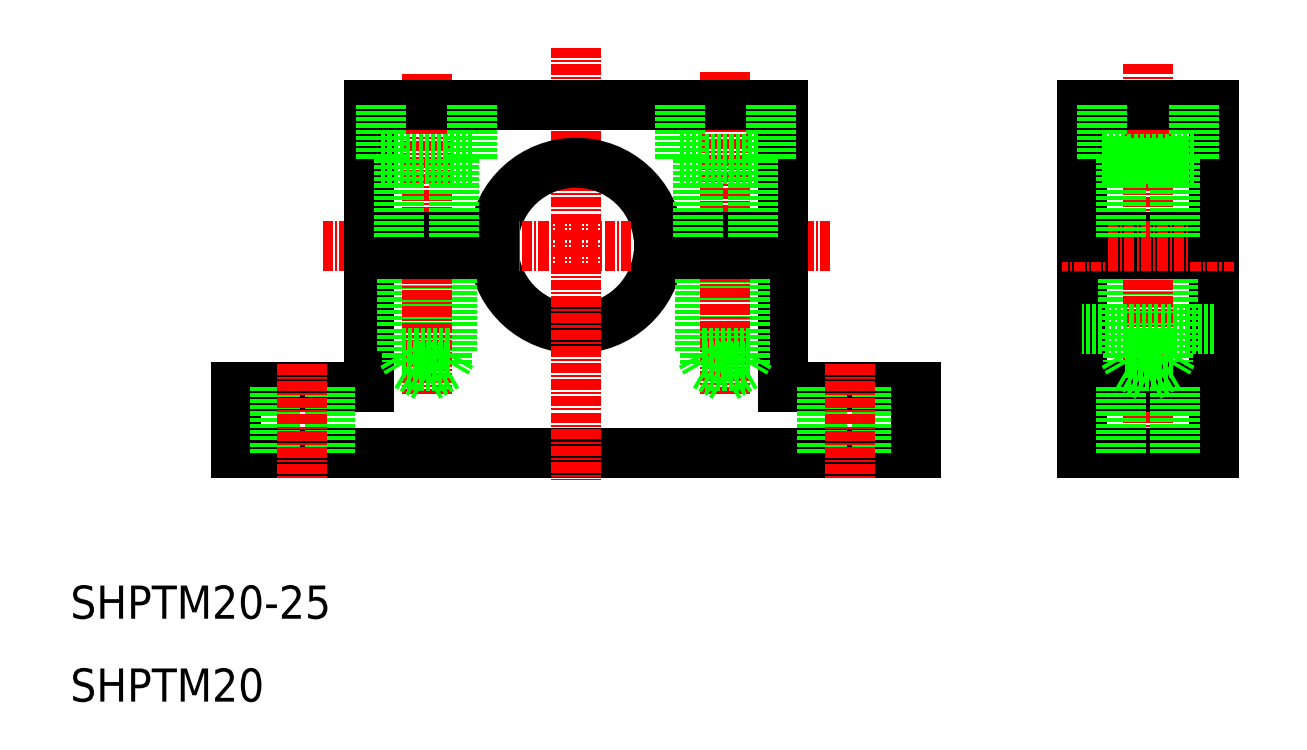
<metadata>
{"format":"dxf","ext":"dxf","renderer":"ezdxf+matplotlib","layout":"modelspace","background":"white","min_lineweight":24,"dpi":150}
</metadata>
<code>
0
SECTION
2
ENTITIES
0
LINE
8
0
10
112
20
40
30
0
11
30
21
40
31
0
0
LINE
8
0
10
96
20
48
30
0
11
112
21
48
31
0
0
ARC
8
0
10
71
20
65
30
0
40
10
50
185.7
51
354.3
0
LINE
8
0
10
92
20
64
30
0
11
92
21
52
31
0
0
LINE
8
0
10
46
20
64
30
0
11
46
21
48
31
0
0
LINE
8
0
10
96
20
64
30
0
11
96
21
48
31
0
0
LINE
8
0
10
91.4
20
64
30
0
11
91.4
21
50.5
31
0
0
LINE
8
0
10
86.6
20
64
30
0
11
86.6
21
50.5
31
0
0
LINE
8
0
10
86
20
64
30
0
11
86
21
52
31
0
0
LINE
8
0
10
50.6
20
64
30
0
11
50.6
21
50.5
31
0
0
LINE
8
0
10
55.4
20
64
30
0
11
55.4
21
50.5
31
0
0
LINE
8
0
10
56
20
64
30
0
11
56
21
52
31
0
0
LINE
8
0
10
50
20
64
30
0
11
50
21
52
31
0
0
LINE
8
CENTER
10
53
20
85.67
30
0
11
53
21
47.16
31
0
0
LINE
8
CENTER
10
89
20
85.91
30
0
11
89
21
47.16
31
0
0
LINE
8
CENTER
10
71
20
88.88
30
0
11
71
21
36.69
31
0
0
TEXT
8
0
10
10
20
10
30
0
40
4
1
SHPTM20
0
TEXT
8
0
10
10
20
20
30
0
40
4
1
SHPTM20-25
0
LINE
8
0
10
46
20
48
30
0
11
30
21
48
31
0
0
LINE
8
0
10
30
20
48
30
0
11
30
21
40
31
0
0
LINE
8
0
10
41.3
20
48
30
0
11
41.3
21
40
31
0
0
LINE
8
0
10
34.7
20
48
30
0
11
34.7
21
40
31
0
0
LINE
8
CENTER
10
38
20
50.68
30
0
11
38
21
36.95
31
0
0
LINE
8
0
10
30
20
44
30
0
11
30
21
44
31
0
0
LINE
8
0
10
30
20
46
30
0
11
30
21
46
31
0
0
LINE
8
0
10
50.6
20
50.5
30
0
11
55.4
21
50.5
31
0
0
LINE
8
0
10
50
20
52
30
0
11
56
21
52
31
0
0
LINE
8
0
10
55.4
20
50.5
30
0
11
53
21
49.11
31
0
0
LINE
8
0
10
50
20
52
30
0
11
50.6
21
50.96
31
0
0
LINE
8
0
10
50.6
20
50.5
30
0
11
53
21
49.11
31
0
0
LINE
8
0
10
56
20
52
30
0
11
55.4
21
50.96
31
0
0
LINE
8
0
10
92
20
52
30
0
11
86
21
52
31
0
0
LINE
8
0
10
91.4
20
50.5
30
0
11
86.6
21
50.5
31
0
0
LINE
8
0
10
86.6
20
50.5
30
0
11
89
21
49.11
31
0
0
LINE
8
0
10
86
20
52
30
0
11
86.6
21
50.96
31
0
0
LINE
8
0
10
107.3
20
48
30
0
11
107.3
21
40
31
0
0
LINE
8
0
10
100.7
20
48
30
0
11
100.7
21
40
31
0
0
LINE
8
CENTER
10
104
20
50.68
30
0
11
104
21
36.95
31
0
0
LINE
8
0
10
91.4
20
50.5
30
0
11
89
21
49.11
31
0
0
LINE
8
0
10
92
20
52
30
0
11
91.4
21
50.96
31
0
0
LINE
8
0
10
96
20
82
30
0
11
46
21
82
31
0
0
ARC
8
0
10
71
20
65
30
0
40
10
50
5.739
51
174.3
0
LINE
8
CENTER
10
101.7
20
65
30
0
11
40.32
21
65
31
0
0
LINE
8
0
10
46
20
82
30
0
11
46
21
66
31
0
0
LINE
8
0
10
58.5
20
82
30
0
11
58.5
21
75.5
31
0
0
LINE
8
0
10
47.5
20
82
30
0
11
47.5
21
75.5
31
0
0
LINE
8
0
10
46
20
64
30
0
11
61.05
21
64
31
0
0
LINE
8
0
10
46
20
66
30
0
11
61.05
21
66
31
0
0
LINE
8
0
10
58.5
20
75.5
30
0
11
47.5
21
75.5
31
0
0
LINE
8
0
10
49.7
20
75.5
30
0
11
49.7
21
66
31
0
0
LINE
8
0
10
56.3
20
75.5
30
0
11
56.3
21
66
31
0
0
LINE
8
0
10
83.5
20
75.5
30
0
11
94.5
21
75.5
31
0
0
LINE
8
0
10
96
20
66
30
0
11
80.95
21
66
31
0
0
LINE
8
0
10
96
20
64
30
0
11
80.95
21
64
31
0
0
LINE
8
0
10
83.5
20
82
30
0
11
83.5
21
75.5
31
0
0
LINE
8
0
10
85.7
20
75.5
30
0
11
85.7
21
66
31
0
0
LINE
8
0
10
96
20
82
30
0
11
96
21
66
31
0
0
LINE
8
0
10
94.5
20
82
30
0
11
94.5
21
75.5
31
0
0
LINE
8
0
10
92.3
20
75.5
30
0
11
92.3
21
66
31
0
0
LINE
8
0
10
132
20
64
30
0
11
132
21
40
31
0
0
LINE
8
0
10
148
20
64
30
0
11
148
21
40
31
0
0
LINE
8
0
10
142.4
20
64
30
0
11
142.4
21
50.5
31
0
0
LINE
8
0
10
137.6
20
64
30
0
11
137.6
21
50.5
31
0
0
LINE
8
0
10
137
20
64
30
0
11
137
21
52
31
0
0
LINE
8
0
10
143
20
64
30
0
11
143
21
52
31
0
0
LINE
8
CENTER
10
140
20
86.9
30
0
11
140
21
37.31
31
0
0
LINE
8
0
10
132
20
40
30
0
11
148
21
40
31
0
0
LINE
8
0
10
132
20
48
30
0
11
148
21
48
31
0
0
LINE
8
0
10
148
20
55
30
0
11
132
21
55
31
0
0
LINE
8
0
10
112
20
48
30
0
11
112
21
40
31
0
0
LINE
8
0
10
136.7
20
48
30
0
11
136.7
21
40
31
0
0
LINE
8
0
10
143.3
20
48
30
0
11
143.3
21
40
31
0
0
LINE
8
0
10
142.4
20
50.5
30
0
11
137.6
21
50.5
31
0
0
LINE
8
0
10
143
20
52
30
0
11
137
21
52
31
0
0
LINE
8
0
10
137.6
20
50.5
30
0
11
140
21
49.11
31
0
0
LINE
8
0
10
137
20
52
30
0
11
137.6
21
50.96
31
0
0
LINE
8
0
10
142.4
20
50.5
30
0
11
140
21
49.11
31
0
0
LINE
8
0
10
143
20
52
30
0
11
142.4
21
50.96
31
0
0
LINE
8
0
10
132
20
82
30
0
11
148
21
82
31
0
0
LINE
8
0
10
148
20
64
30
0
11
132
21
64
31
0
0
LINE
8
0
10
148
20
66
30
0
11
132
21
66
31
0
0
LINE
8
0
10
148
20
75
30
0
11
132
21
75
31
0
0
LINE
8
CENTER
10
150.4
20
65
30
0
11
129.6
21
65
31
0
0
LINE
8
0
10
132
20
82
30
0
11
132
21
66
31
0
0
LINE
8
0
10
148
20
82
30
0
11
148
21
66
31
0
0
LINE
8
0
10
134.5
20
82
30
0
11
134.5
21
75.5
31
0
0
LINE
8
0
10
145.5
20
82
30
0
11
145.5
21
75.5
31
0
0
LINE
8
0
10
134.5
20
75.5
30
0
11
145.5
21
75.5
31
0
0
LINE
8
0
10
136.7
20
75.5
30
0
11
136.7
21
66
31
0
0
LINE
8
0
10
143.3
20
75.5
30
0
11
143.3
21
66
31
0
0
ENDSEC
0
EOF

</code>
